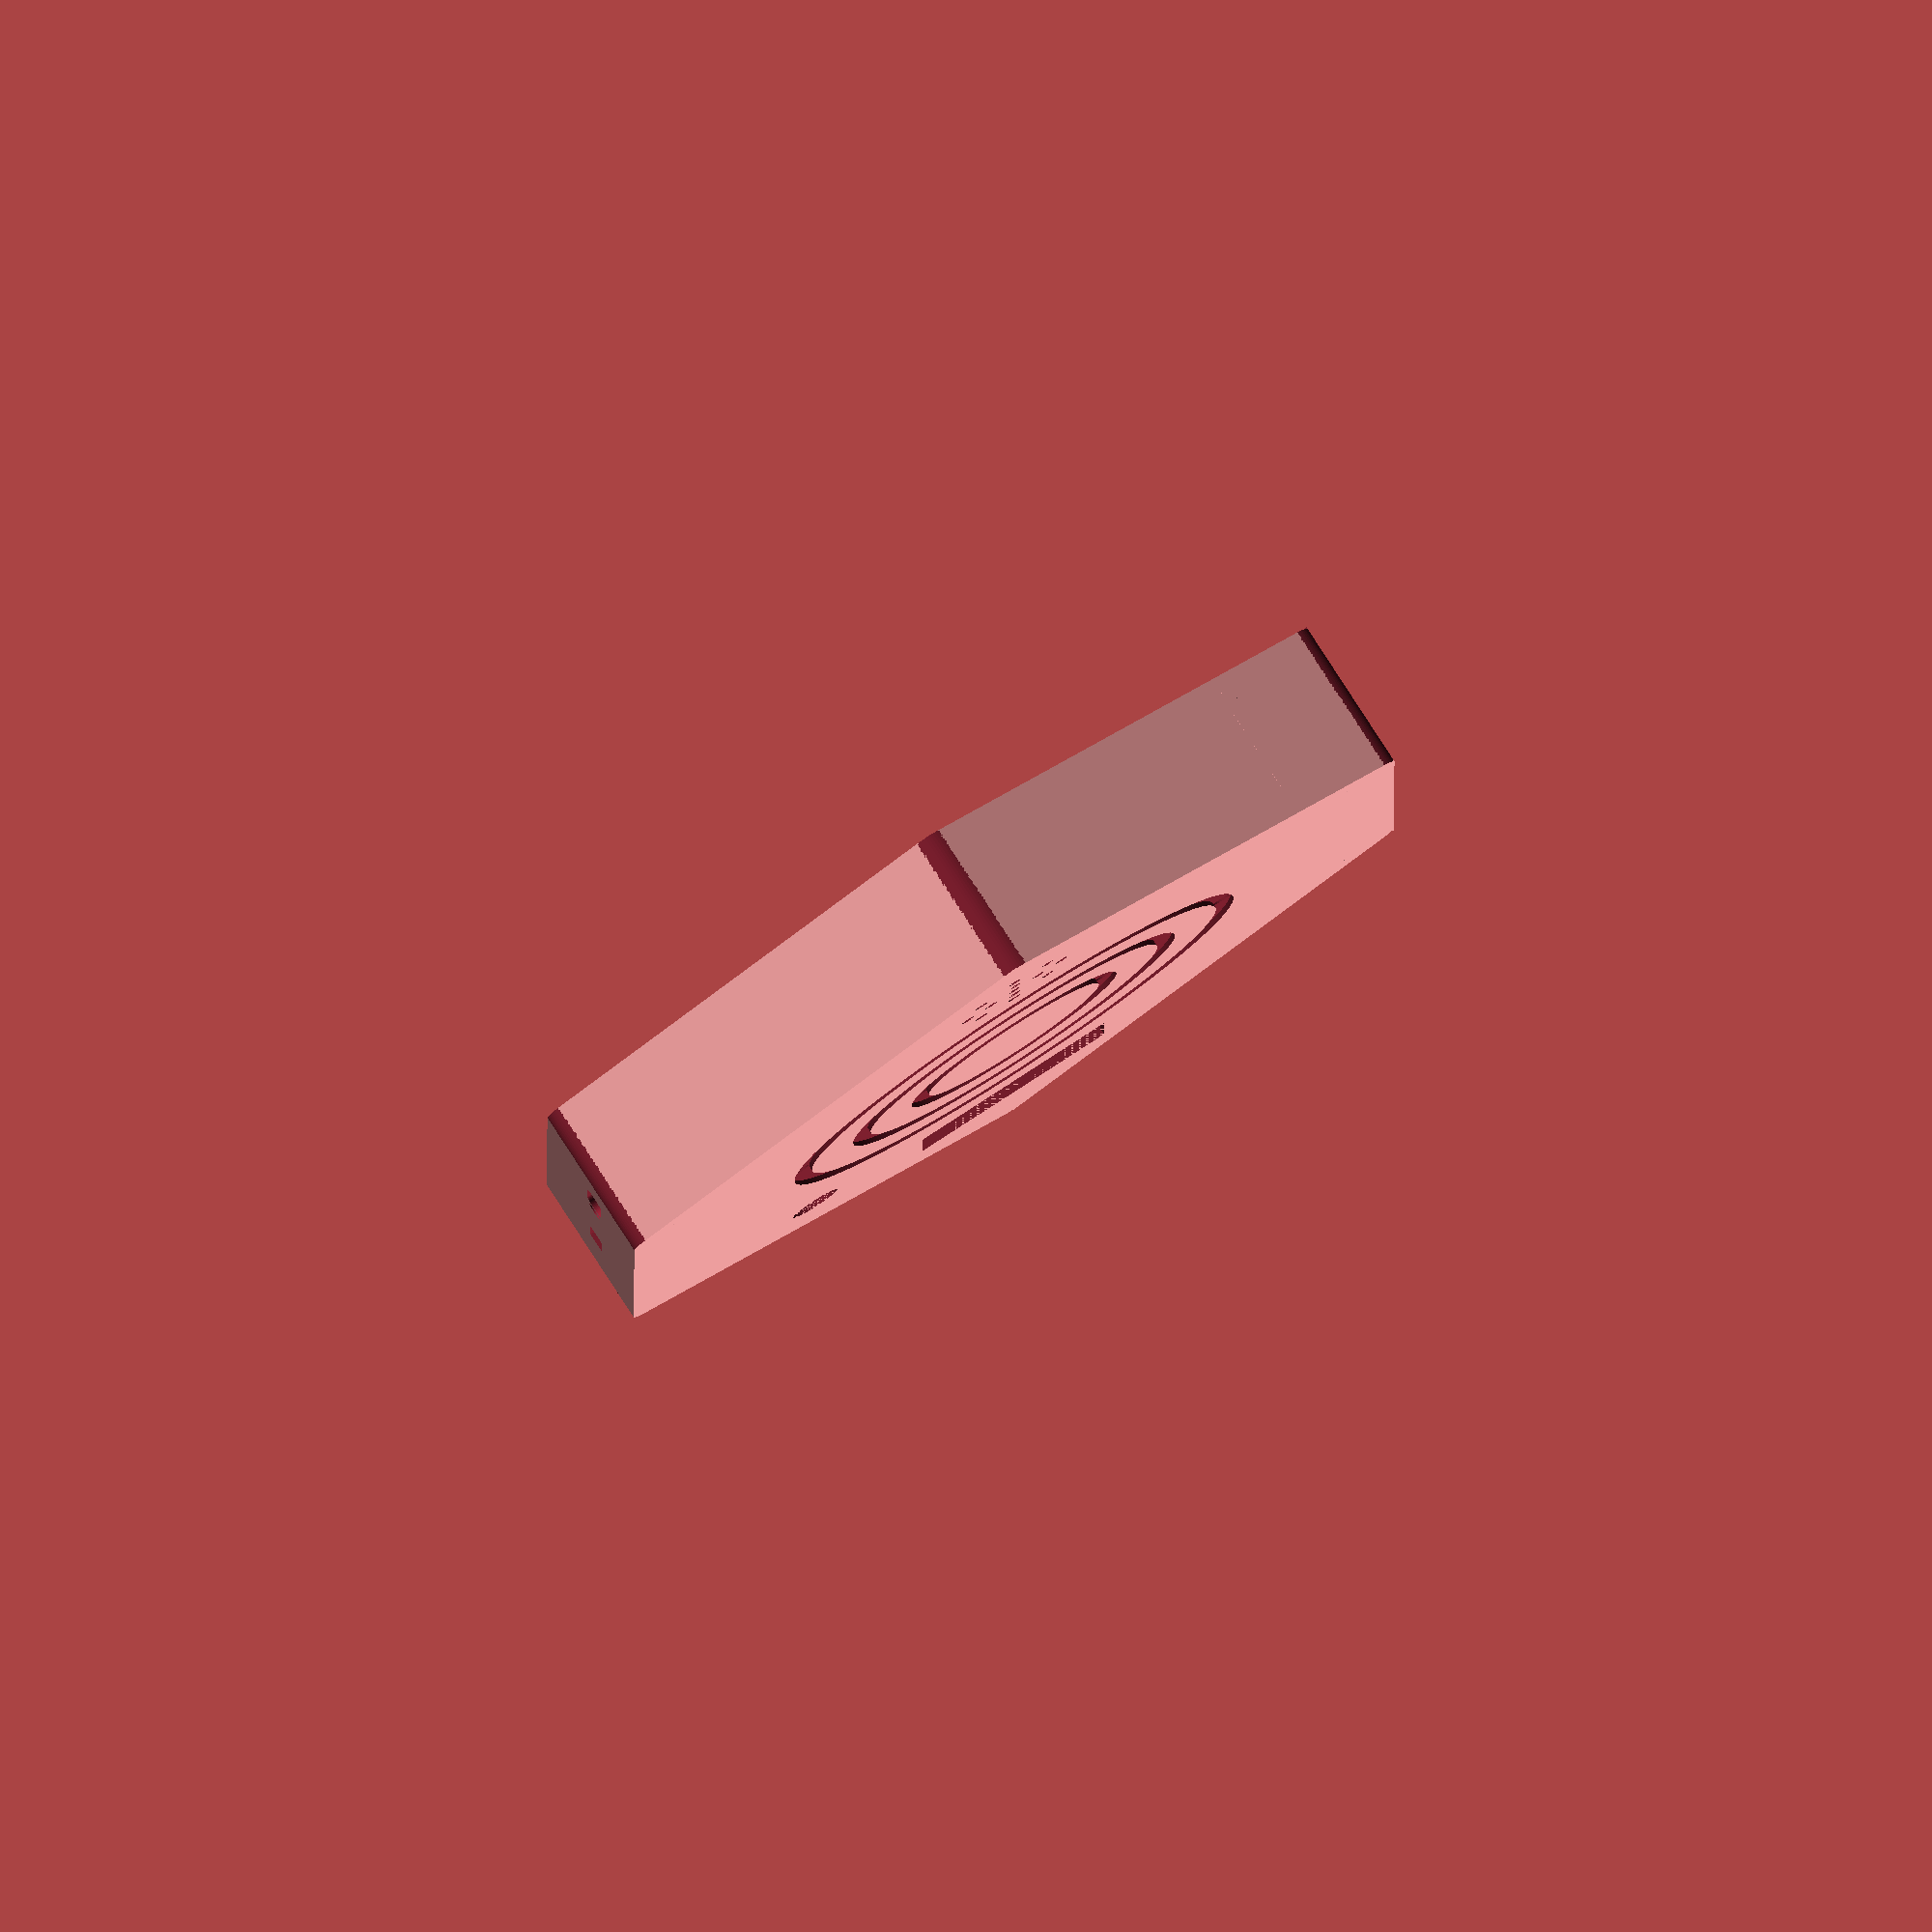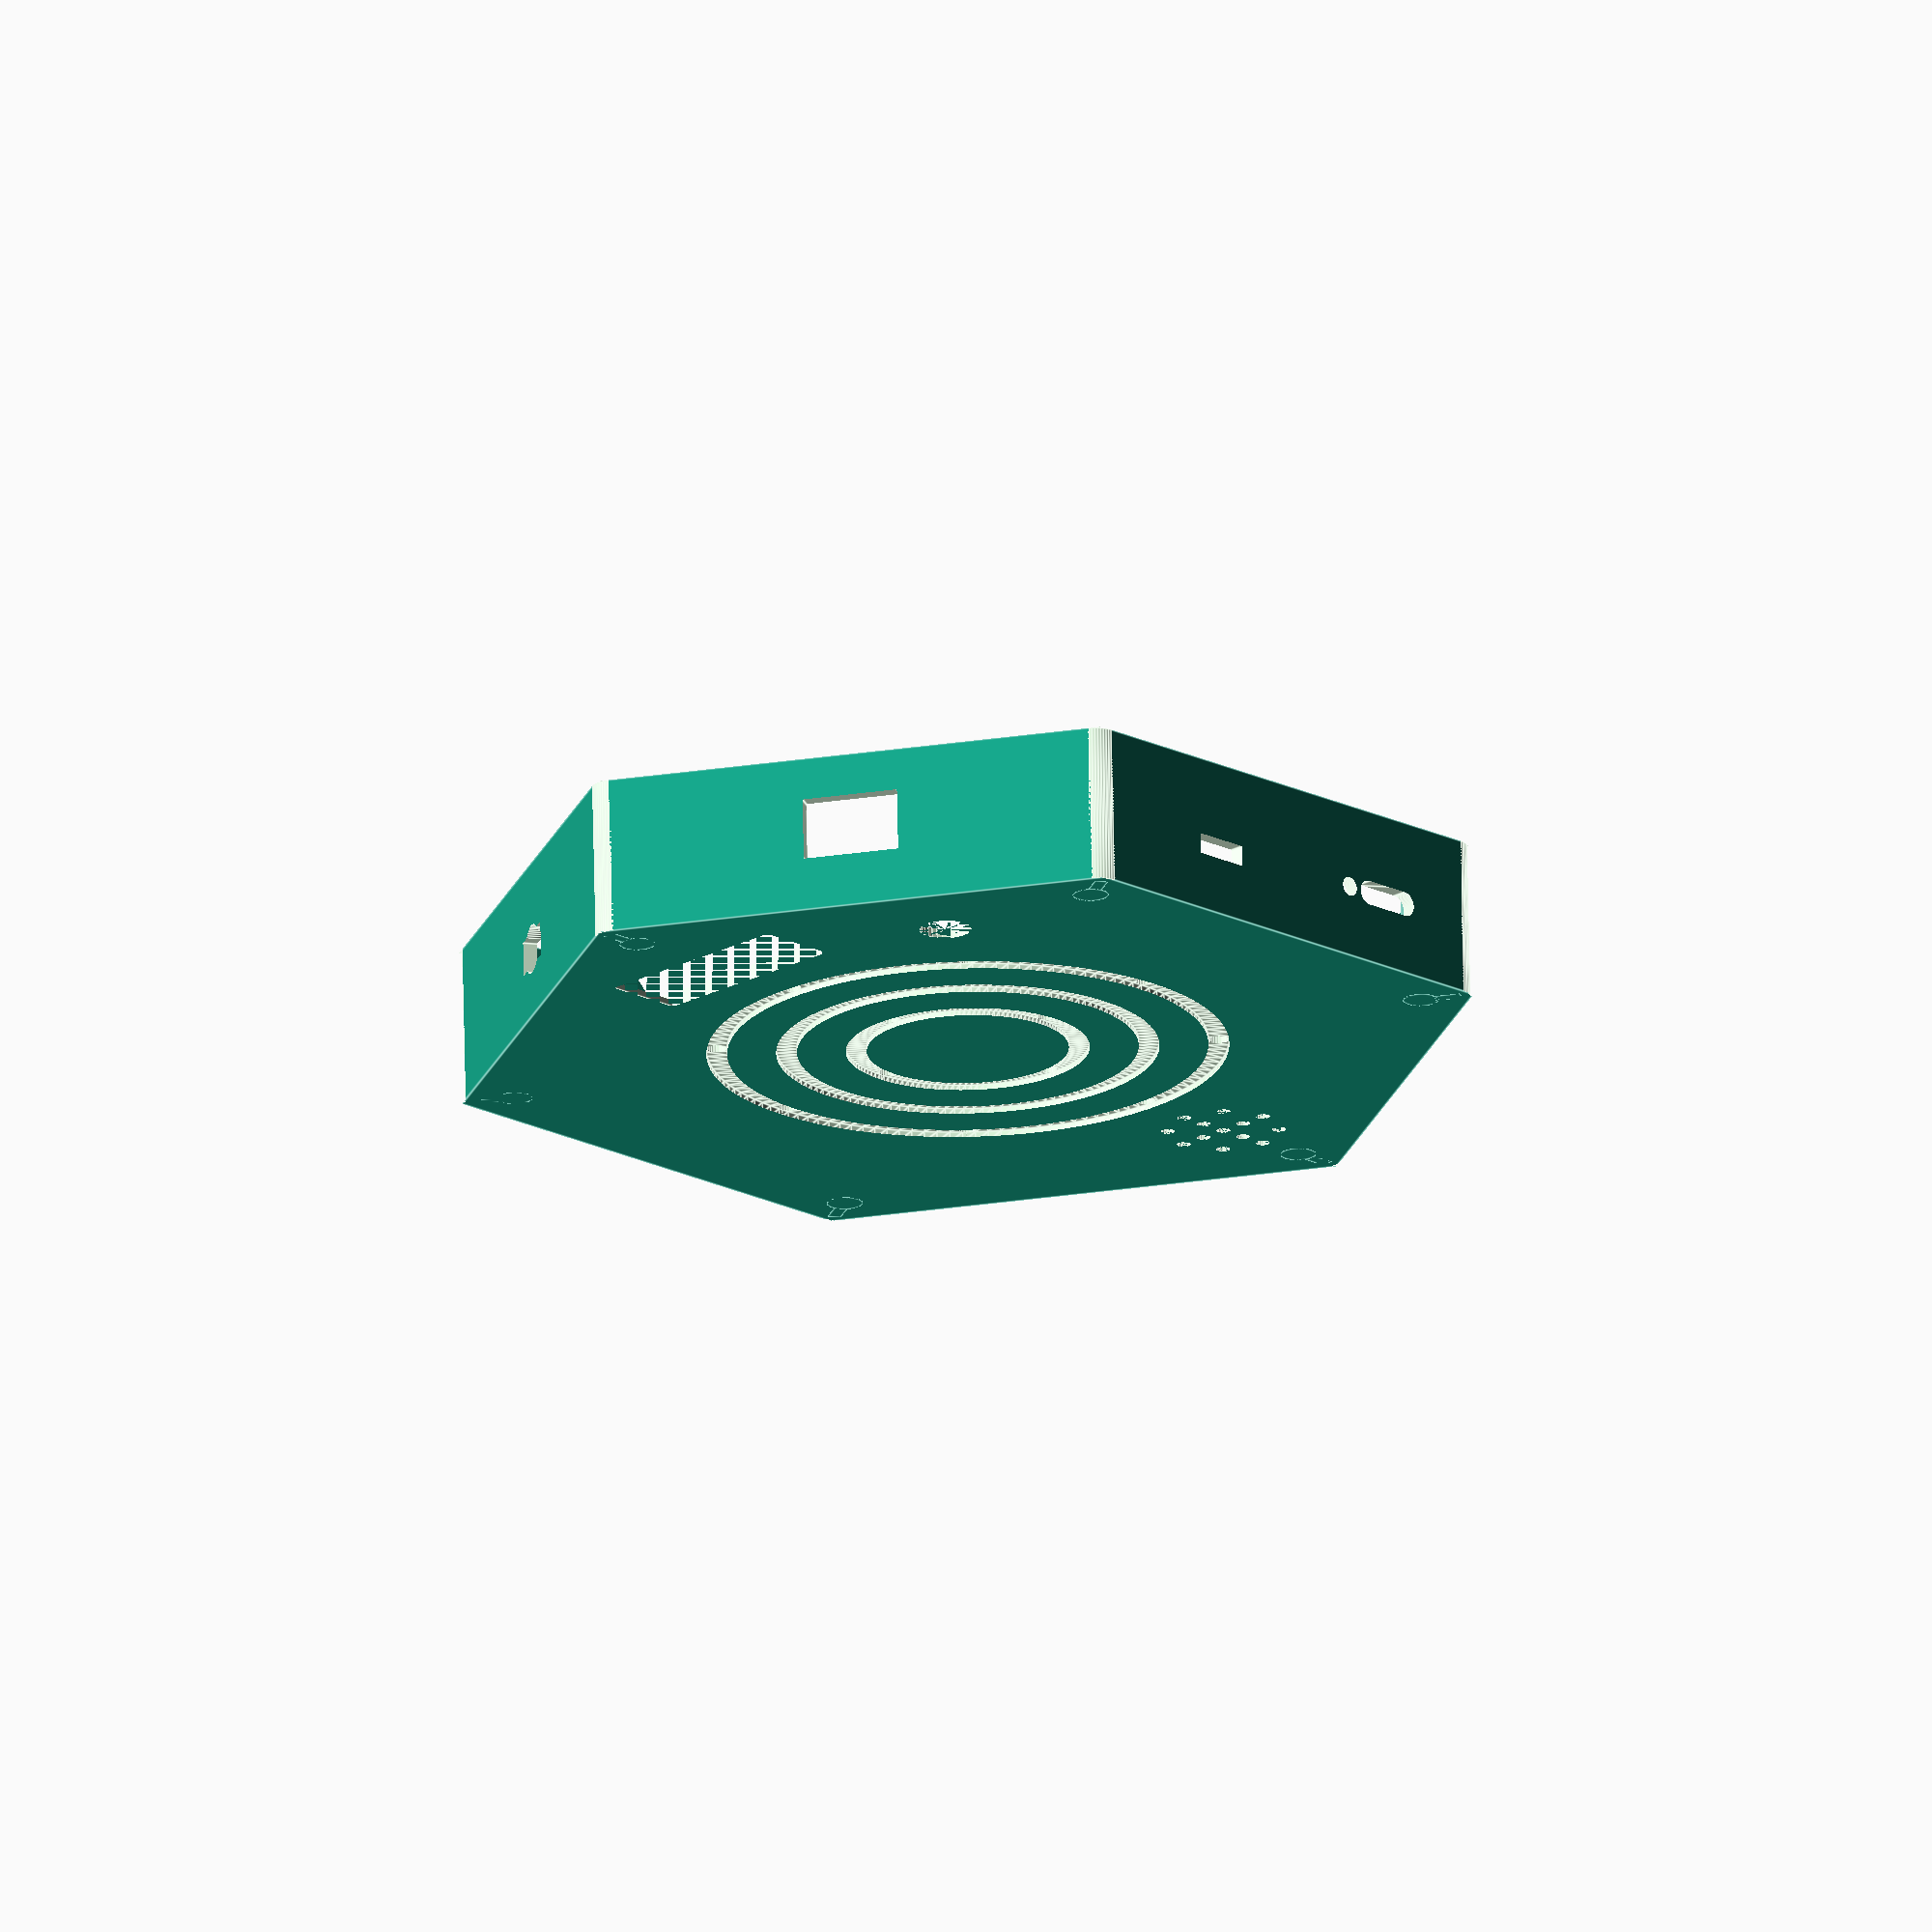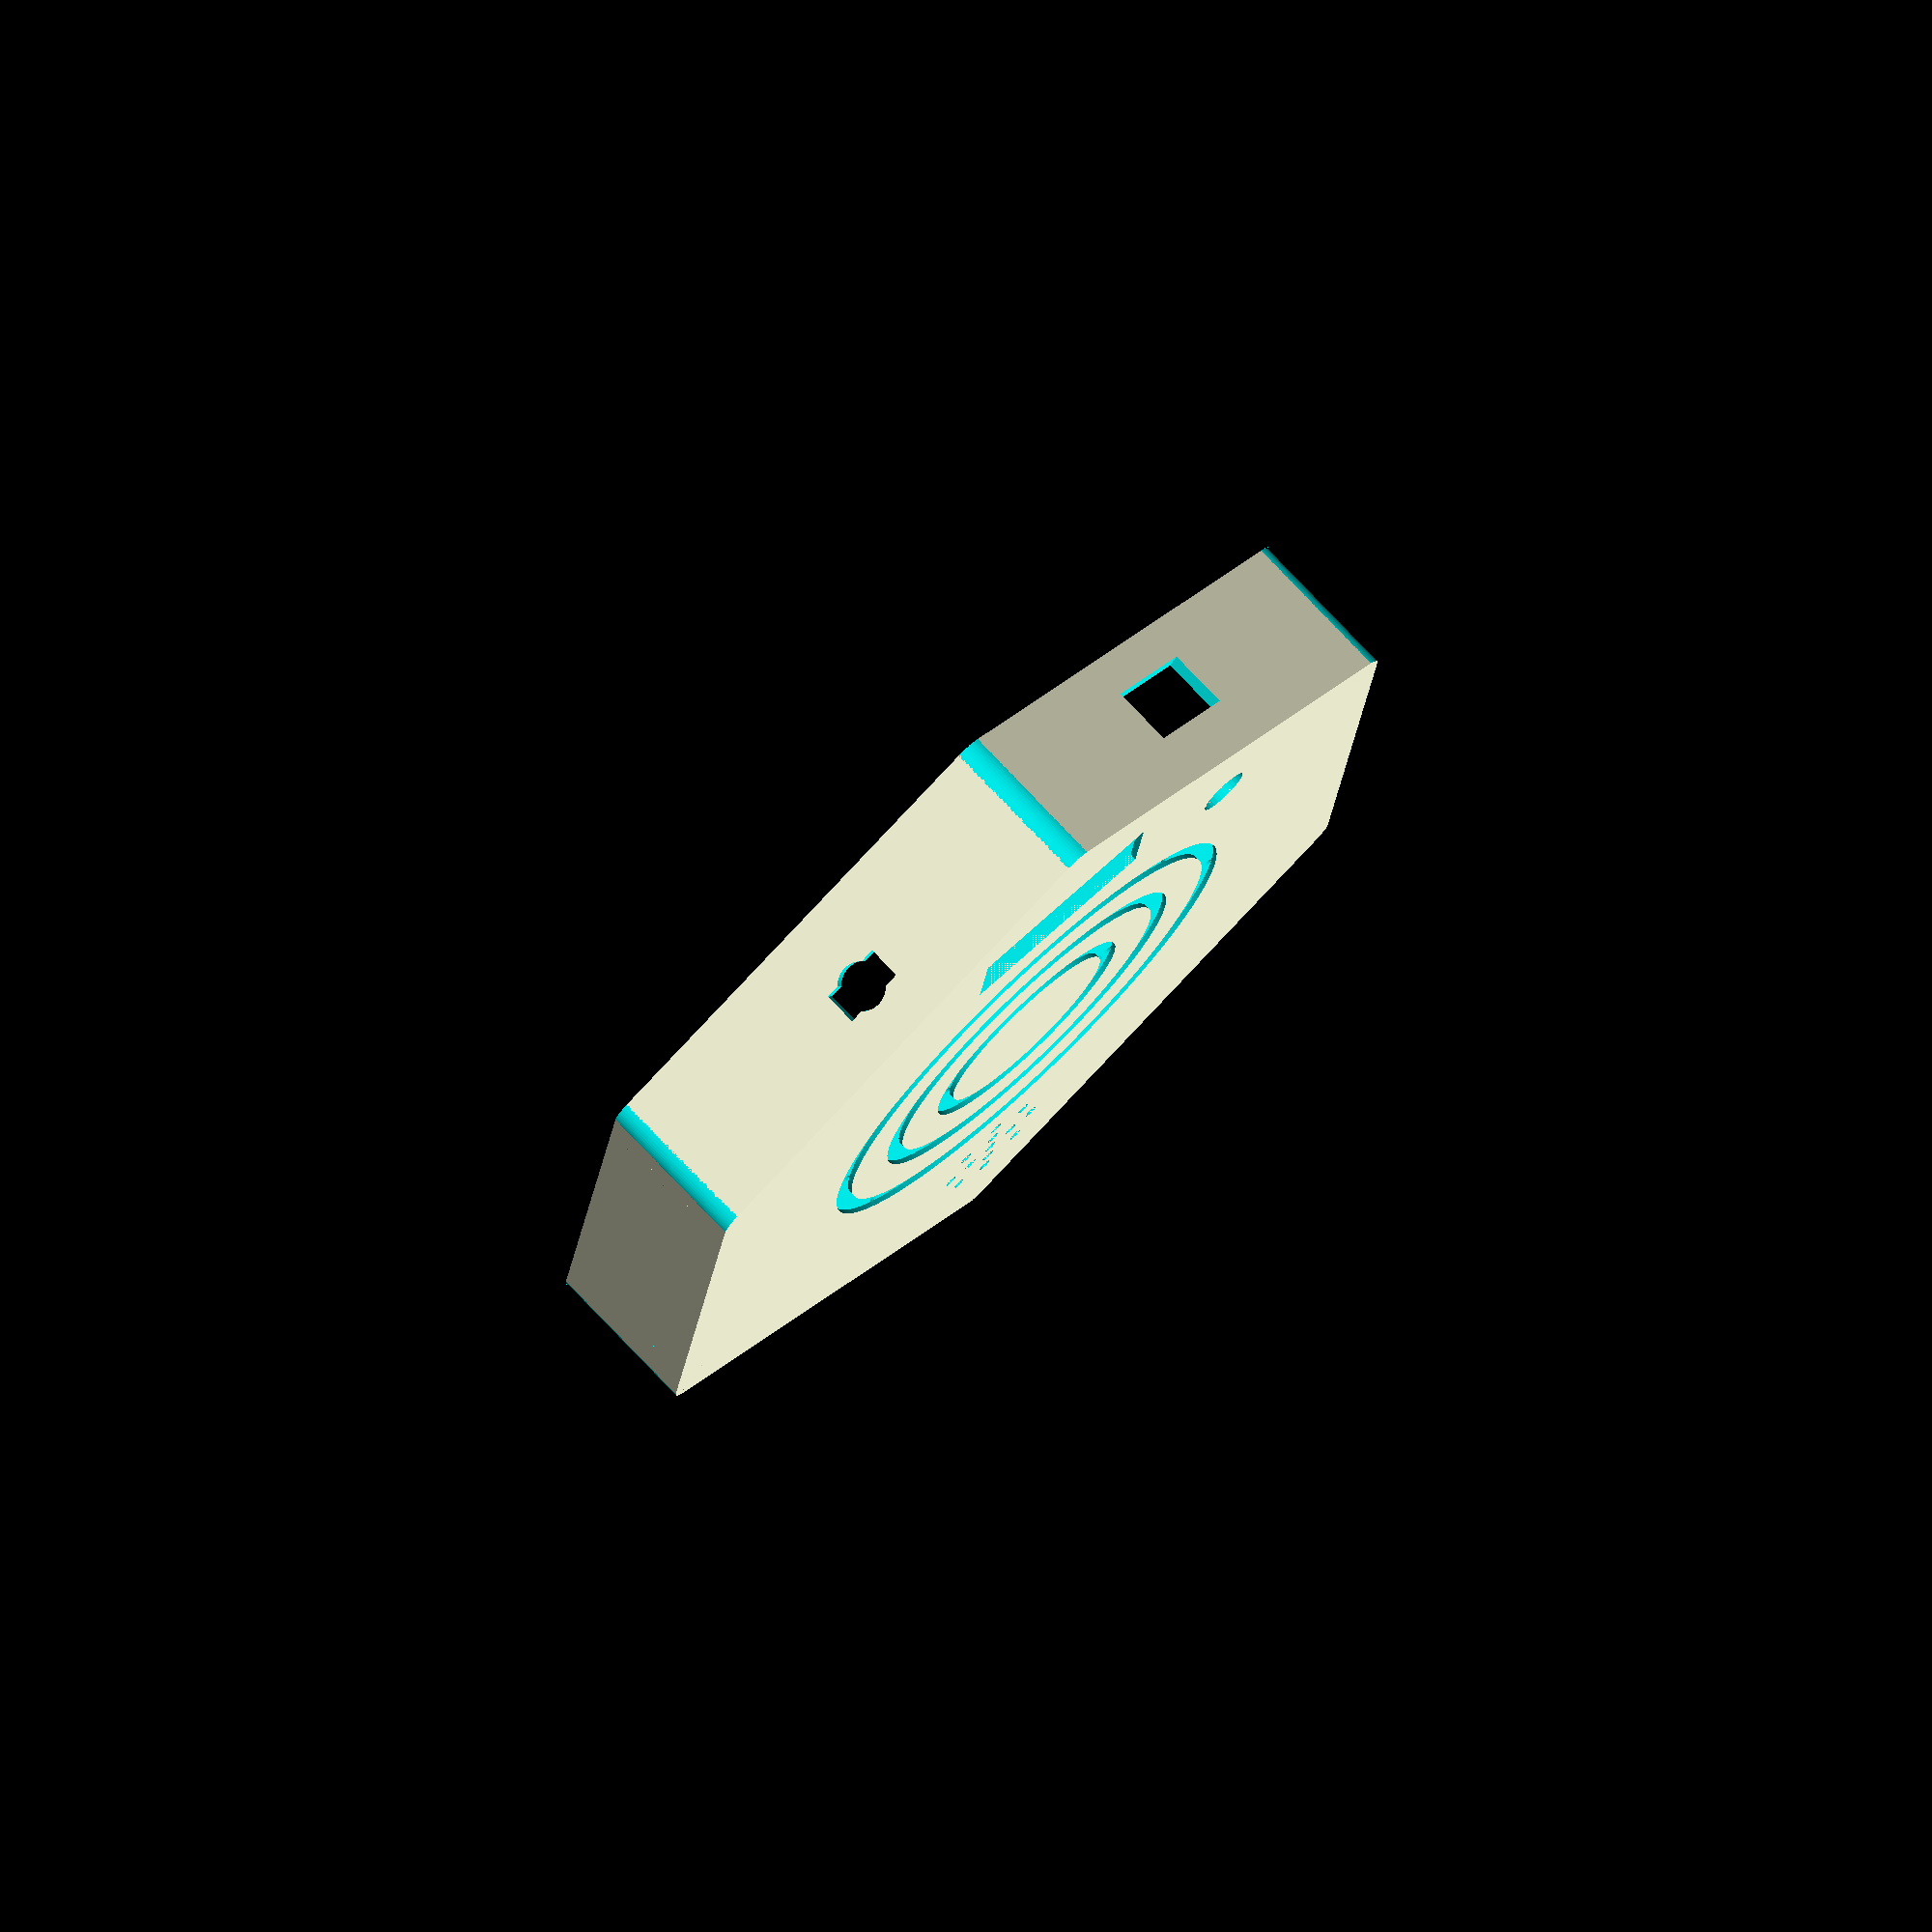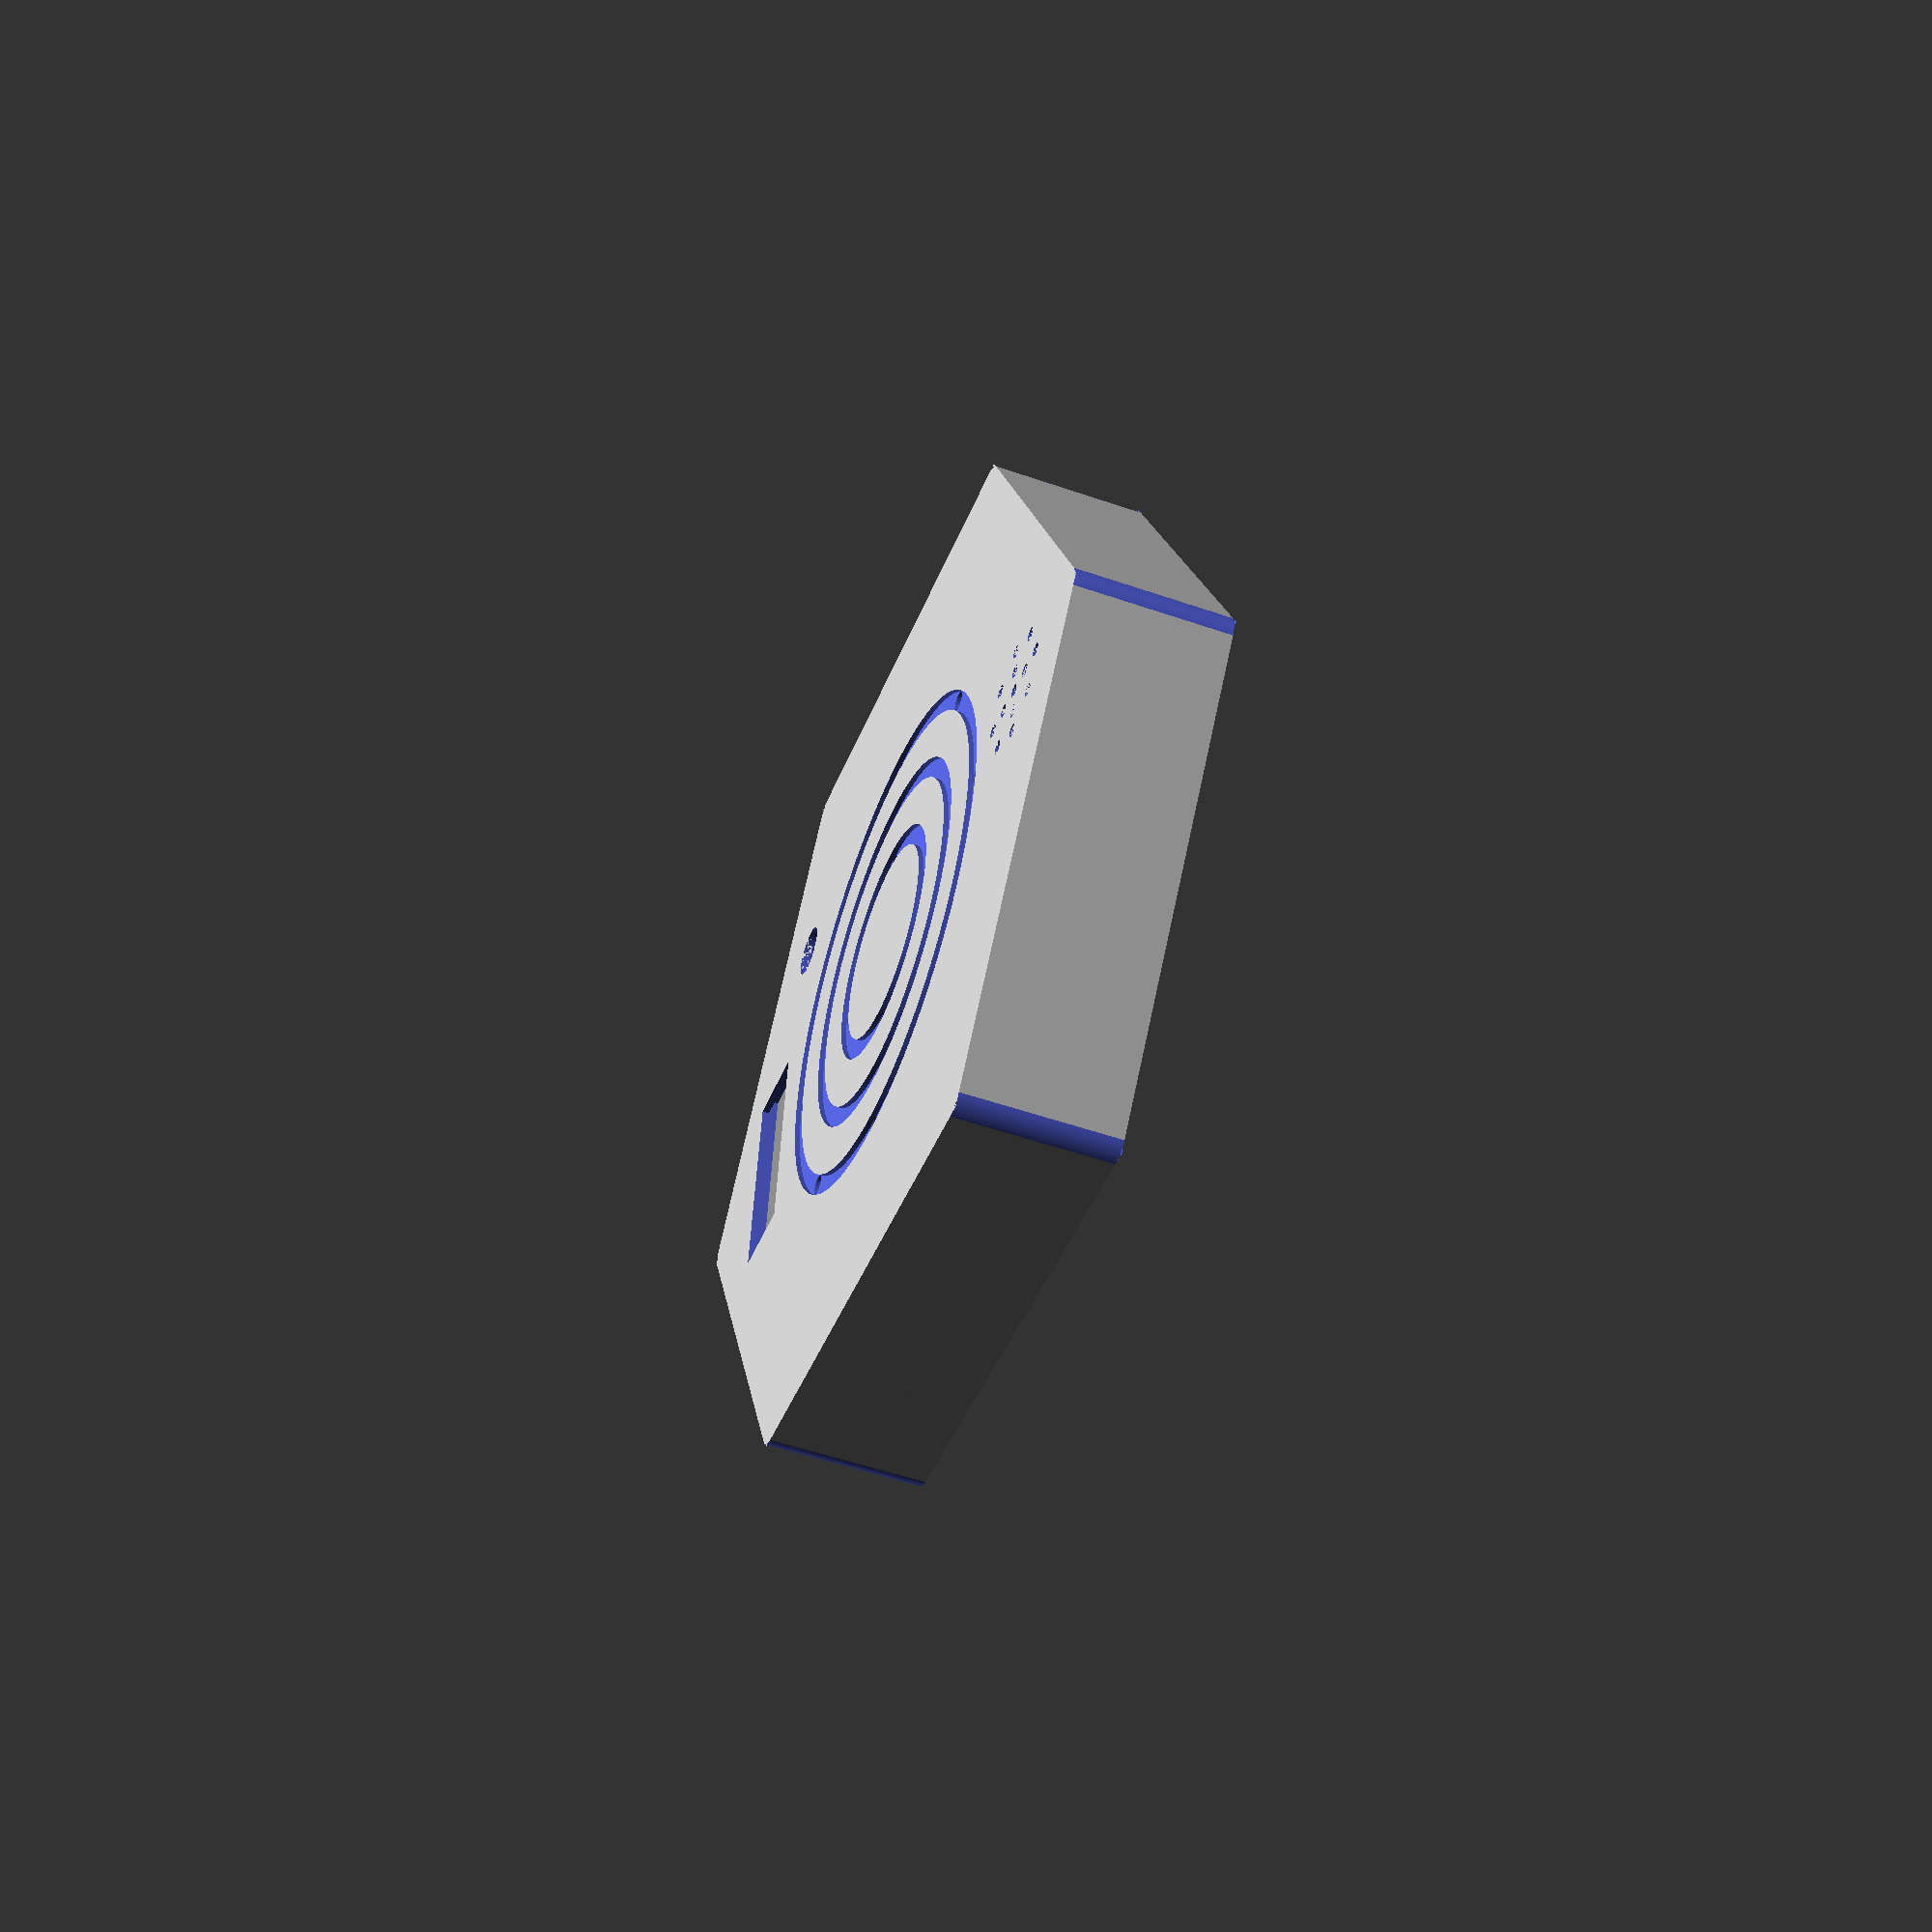
<openscad>
// File: Enclosure_PCB.scad
// Description: Enclosure for Dodepan, PCB version (THT)
// Author: Turi Scandurra
// Website: https://www.turiscandurra.com/circuits
// Date: 2024-09-20
// License: MIT License

version_label = "v2.5";

enclosure_r = 75;
inner_h = 20.5;
tolerance = 1.0;

wall_w = 2.4;
floor_h = 2.4;
mount_w = 1.6;
mount_r = enclosure_r - 3.8;

electrode_hole_r = 1.5;
speaker_hole_r = 1.0;
screw_r = 1.0;

mount_h = 3.5;
pcb_h = 1.6;

electrodes_r_maj = 36;
electrodes_r_min = 16;

pico_mount_height = 9 - floor_h;

// Computed values
enclosure_h = inner_h + floor_h;
enclosure_side_r = enclosure_r * 0.866;
pcb_plane = floor_h + mount_h + pcb_h;

// Definitions
six_angles=[0, 60, 120, 180, 240, 300];

function center(x,y,z) = [x/-2,y/-2,z/-2];

module lid_mount() {
    rotate(-90) translate([-1,-2,0]) cube([2,4,inner_h]);
    translate([-4,0,0]) standoff(inner_h);
}
  
module face_circles(){
    depth = 1;
    rotate_extrude($fn=128) {
        for (radius=[electrodes_r_min, (electrodes_r_min+electrodes_r_maj)/2, electrodes_r_maj]) {
            translate([radius, 0, 0])
                square([electrode_hole_r*2, electrode_hole_r*depth], center=true);
        }
    }
     
}

module rounded_corners() {
     for (a=six_angles) {
             rotate([0,0,a])
                translate([enclosure_r-4-0.600, 0, 0])
                    rotate([0,0,-30])
                        rotate_extrude(angle=60, $fn=64) {
                            translate([4, 0, 0]) square([4,enclosure_h]);
                        }
     }
}

module main_hexagon(){
    cylinder(r=enclosure_r, h=enclosure_h, $fn=6);
}

module inner_hexagon(){
    cylinder(r=(enclosure_r-wall_w), h=enclosure_h, $fn=6);
}

module casing(){
    difference() {
        main_hexagon();
        translate ([0, 0, floor_h]) inner_hexagon();
        rounded_corners();
    }
}

module lid_mounts(){
    for (angle=six_angles) {
        rotate([0,0,angle]){
            translate([mount_r,0,0]) {
                lid_mount();
            }
        }
    }
}

module electrode_holes(){
    for ( i = [0 : 7] ){
        rotate([0,0,(45*i)]){
            translate([0,electrodes_r_maj,0]) {
                cylinder(h=floor_h, r=electrode_hole_r, $fn=24);
            }
        }
    }
    for ( i = [0 : 3] ){
        rotate([0,0,(90*i)]){
            translate([0,electrodes_r_min,0]) {
                cylinder(h=floor_h, r=electrode_hole_r, $fn=24);
            }
        }
    }
}

module speaker_holes(){
    cylinder(h=floor_h, r=speaker_hole_r, $fn=24);
    for ( i = [0 : 7] ){
        rotate([0,0,(45*i)]){
            translate([0,8,0]) {
                cylinder(h=floor_h, r=speaker_hole_r, $fn=24);
            }
        }
    }
    for ( i = [0 : 3] ){
        rotate([0,0,(90*i)]){
            translate([0,4,0]) {
                cylinder(h=floor_h, r=speaker_hole_r, $fn=24);
            }
        }
    }
}


module battery_holder() {
    max_object_height=inner_h-floor_h;
    rotate(180) label("+    18650    ­-");
    difference(){
        union(){
            // Main shape
            translate(center(69+11,18+3.6,0))
                cube([69+11,18+3.6,max_object_height]);
            // Supports
            translate(center(96,-4,0))
                cube([98,2,max_object_height]);
        }
    // Battery socket
    translate(center(65+2,18+1,0)) cube([65+2,18+1,max_object_height]);
    // Positive terminal socket
    translate([35.5,0,0]) translate(center(1.5,24,0)) cube([1.5,24,max_object_height]);
    // Negative terminal socket
    translate([-35.5,0,0]) translate(center(1.5,24,0)) cube([1.5,24,max_object_height]);
    // Terminal openings
    translate(center(70,10,0)) cube([70,10,max_object_height]);
    // Circular cut
    translate([0,20,35]) rotate([90,0,0]) cylinder(h=55, r=36, $fn=128);
    }
        
}

module standoff(height){
    difference() {
         cylinder(r = mount_w + screw_r, h = height,$fn=64);
         cylinder(r = screw_r, h = height,$fn=64);
    }
}

module label(string){    
    linear_extrude(height = 0.6)
        text(string, font = "Montserrat Semibold", halign="center",valign="center", size = 3);
}

module TP4056_holes(){
    rotate([90,0,0])
    linear_extrude(5) {
        hull(){
            translate([-3.6,0,0]) circle(1.8, $fn=64);
            translate([3.6,0,0]) circle(1.8, $fn=64);
        }
        translate([7.6,0,0]) circle(1.4, $fn=64); // LED hole
    }
}

module audio_socket_hole() {
    translate([2.4,-20,0]) cube([9.4,12.4,5]);
    translate([7.2,-12,2.5]) rotate([90,0,0]) cylinder(r=3.6,h=5,$fn=64);
}

module pcb_mounts() {
    translate([-47, 33.2, 0]) standoff(mount_h); // 1
    translate([-4.4, +22.4, 0]) standoff(mount_h); // 2
    translate([33.5, 37, 0]) standoff(mount_h); // 3
    translate([-55.5,-5, 0]) standoff(mount_h); // 4
    translate([-4.5, -22, 0]) standoff(mount_h); // 5
}

module enclosure() {
    // Casing, openings, holes, and negative parts
    rotate([0,0,-30]) {
        difference() {
        casing();
        // Rotary encoder
        rotate([0,0,60]) translate([-10,enclosure_side_r-14.5]) union() {
            cylinder(r = 3+0.75, h = 5.4, $fn=32);
            translate([0,0,1.9]) rotate([0,0,-30]) cube([12.5,12.2,1], center=true);
        }
        // Power switch opening
        rotate([0,0,60]) translate([0,enclosure_side_r,inner_h/2+2])
            cube([13+tolerance,5,8+tolerance], center=true);
        // Pico USB hole
        rotate([0,0,120]) translate([13.5,enclosure_side_r, pcb_plane +2.4])
            cube([8.5,5,3], center=true);
        // TP4056 socket and LED opening
        rotate([0,0,120]) translate([-20.25,enclosure_side_r+2.4,pcb_plane + 3.0]) TP4056_holes();
        // Jack socket opening
        translate([-8.65,enclosure_side_r+14, pcb_plane]) audio_socket_hole();
        // Electrode, speaker holes and decorative circles
        face_circles();
        rotate([0,0,-60]) electrode_holes();
        rotate([0,0,30]) translate([0,-52,0]) speaker_holes();
        // OLED opening
         rotate([0,0,30]) translate([-17.5, 43.9, 0]) {
             // Opening
             translate([2,.5,0]) cube([31,12,5]);
             // Inset
             translate([-1,0,1]) cube([40.5,13,5]);
        }
    } // End holes and negative parts
    lid_mounts();
    // Version label
    translate([10,-enclosure_side_r+5, floor_h]) label(version_label);
    } // End rotate
    
    translate([0,0,floor_h]) {
        // 18650 battery
        intersection(){
            rotate([0,0,-30]) inner_hexagon();
            translate([47,-6,0]) rotate([0,0,79]) battery_holder();
        }
        // PCB Standoffs
        pcb_mounts();
    }
    
}

// Finally, draw the part
enclosure();

</openscad>
<views>
elev=277.7 azim=179.9 roll=147.0 proj=o view=solid
elev=109.6 azim=224.8 roll=1.2 proj=o view=edges
elev=103.7 azim=172.1 roll=43.4 proj=o view=wireframe
elev=51.3 azim=83.2 roll=249.2 proj=p view=wireframe
</views>
